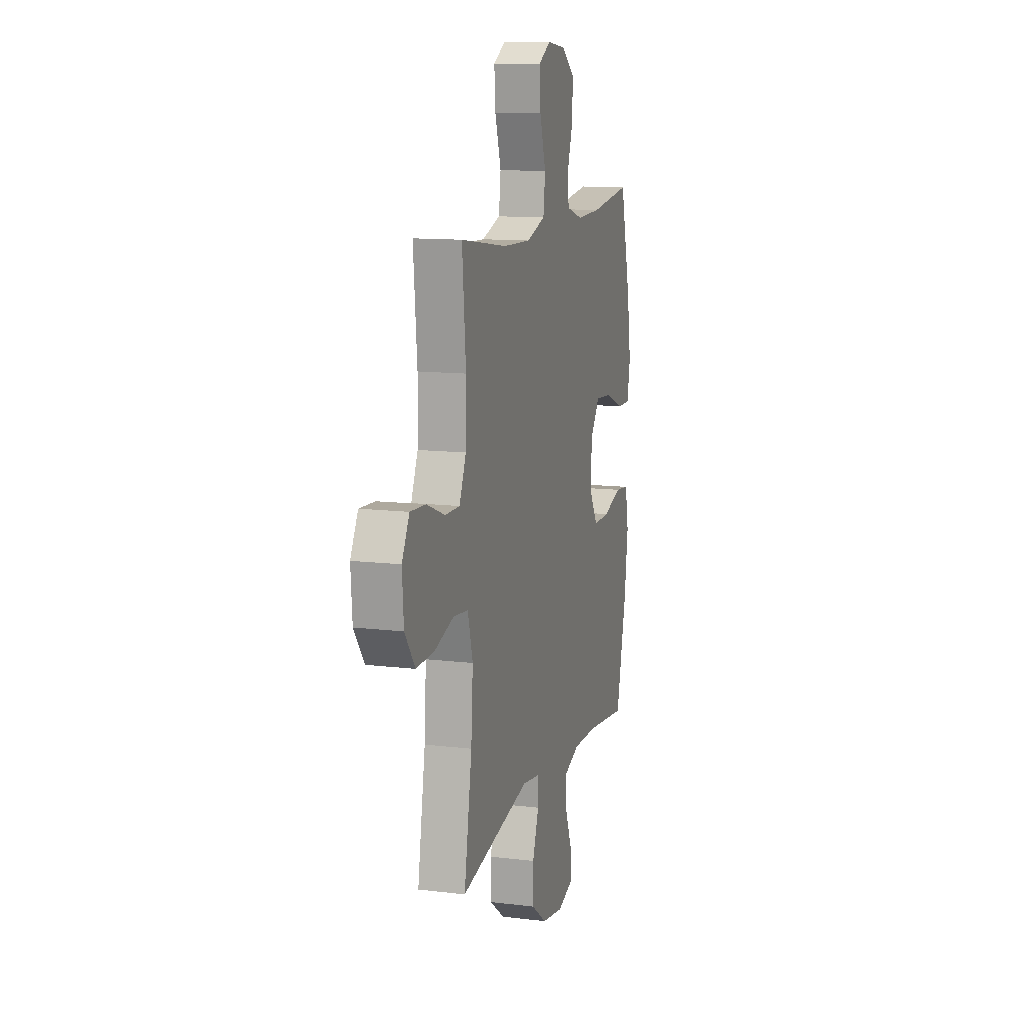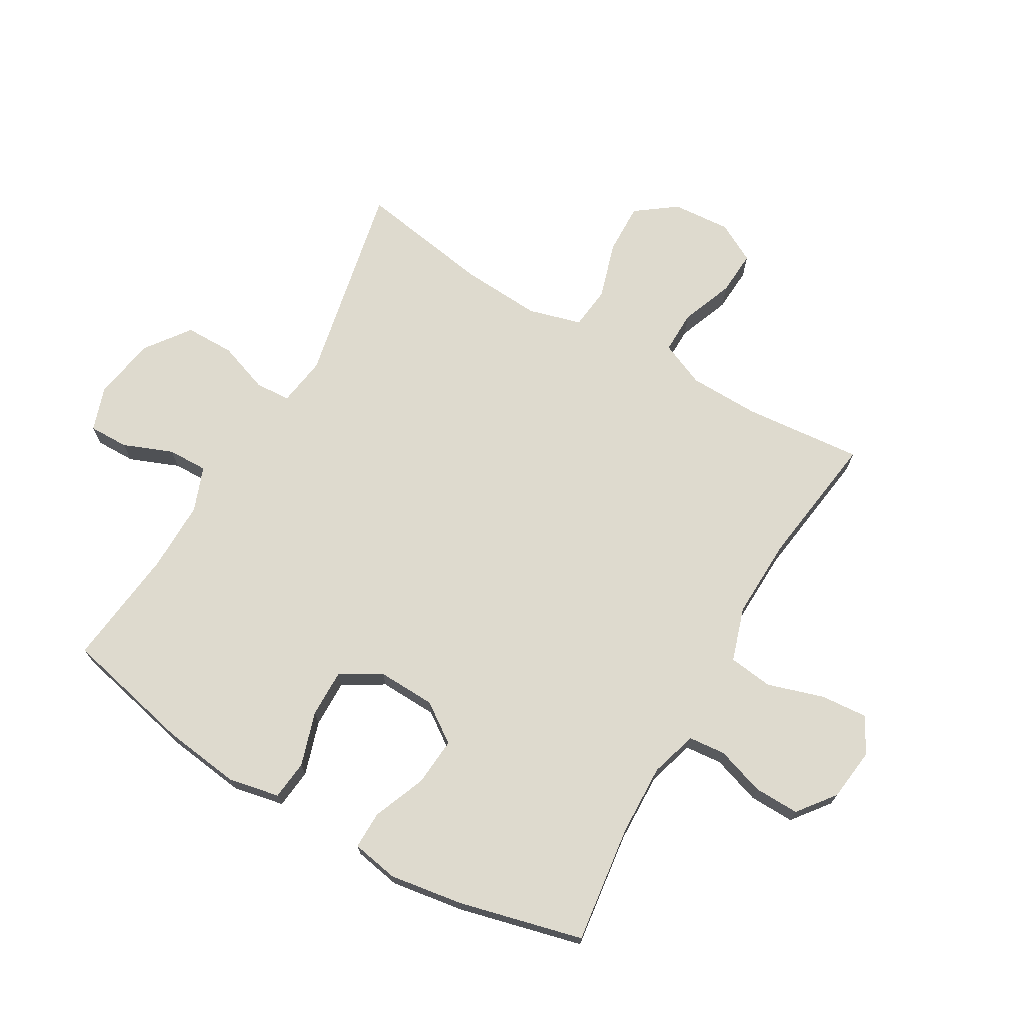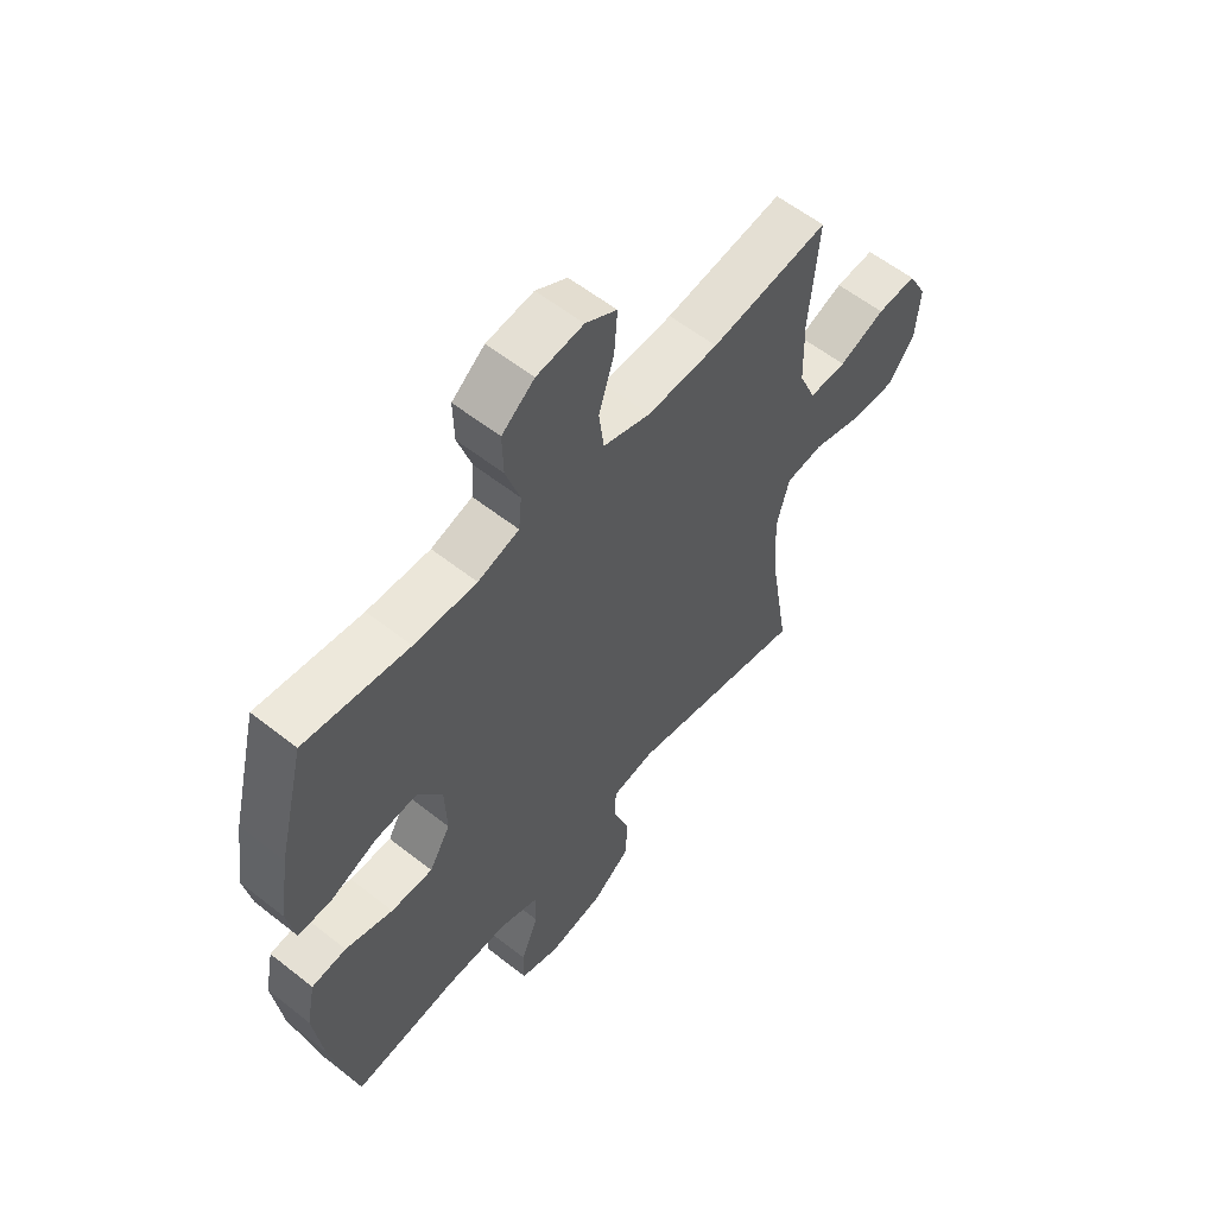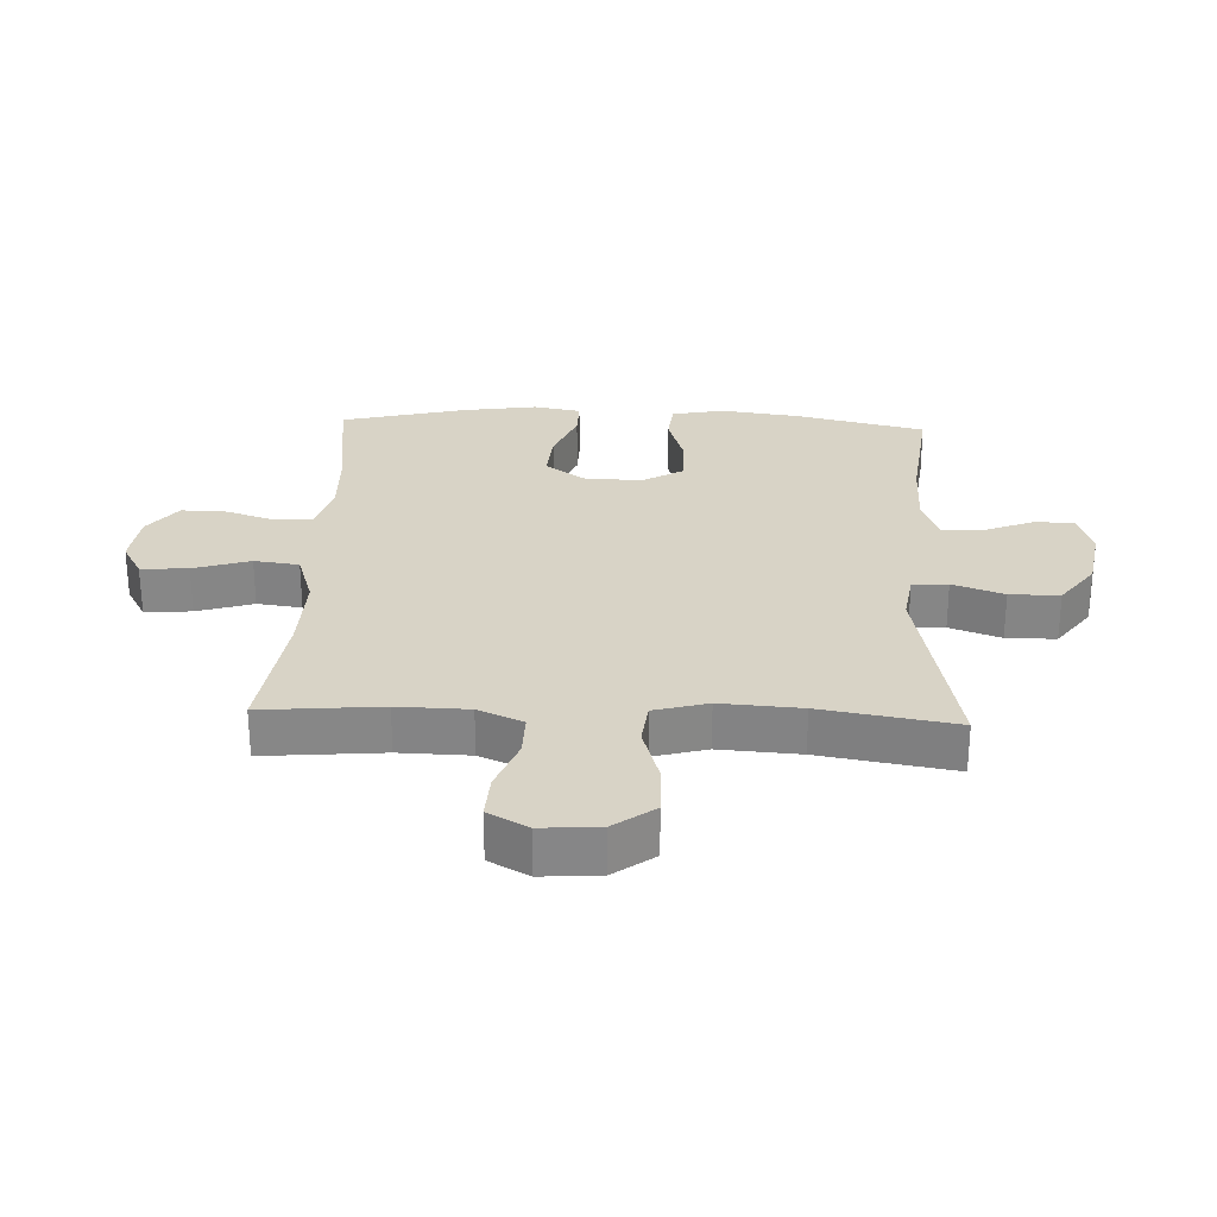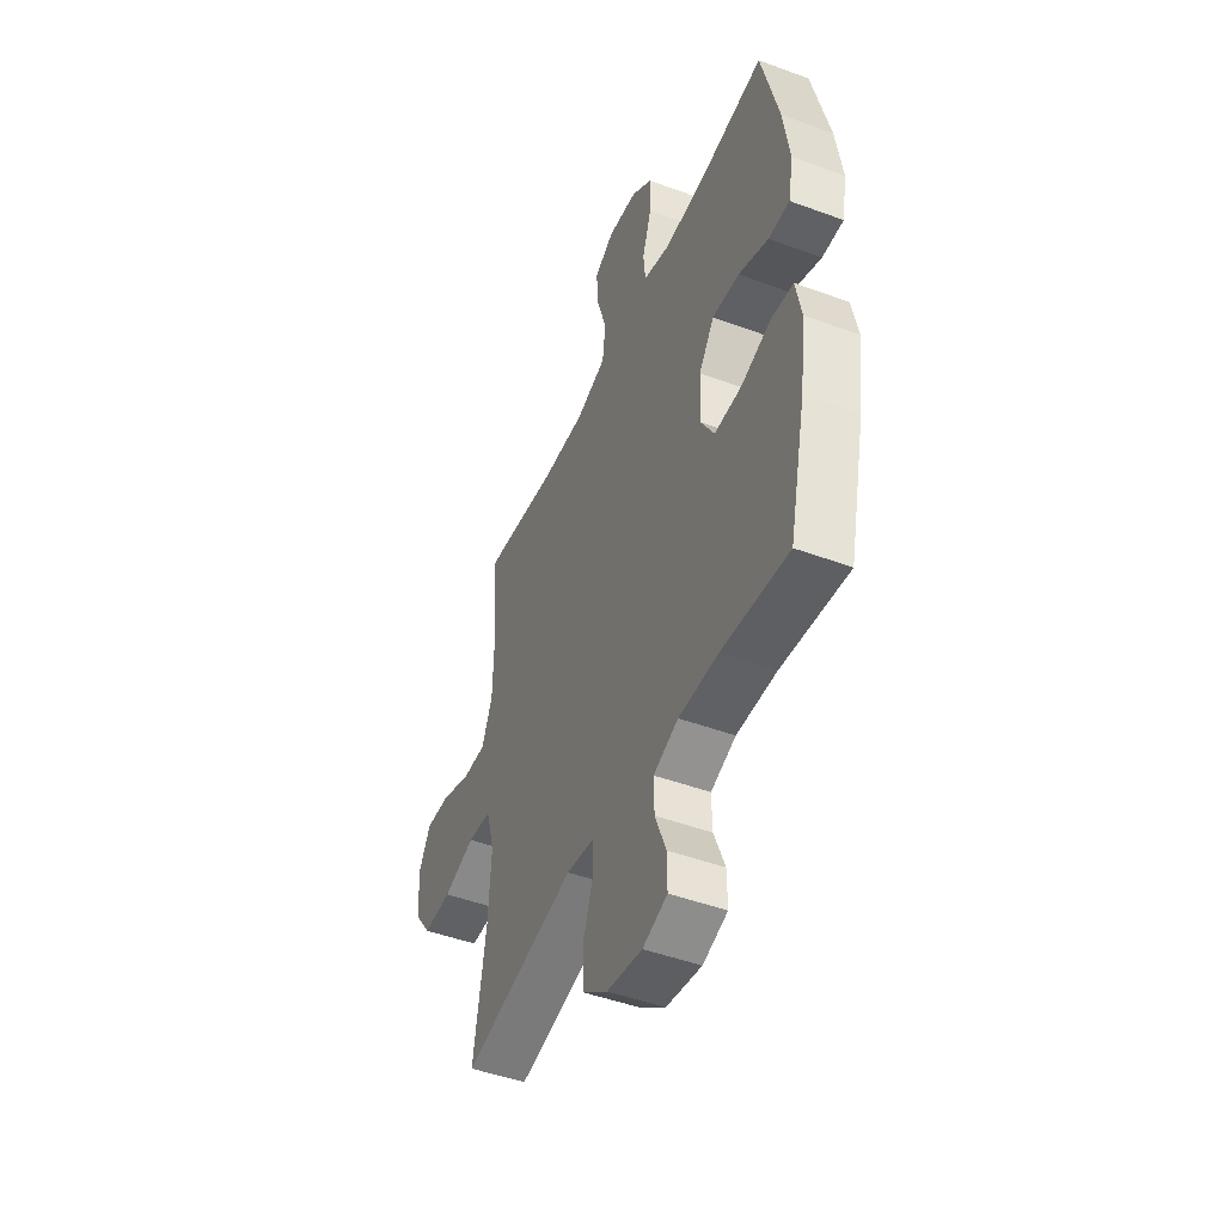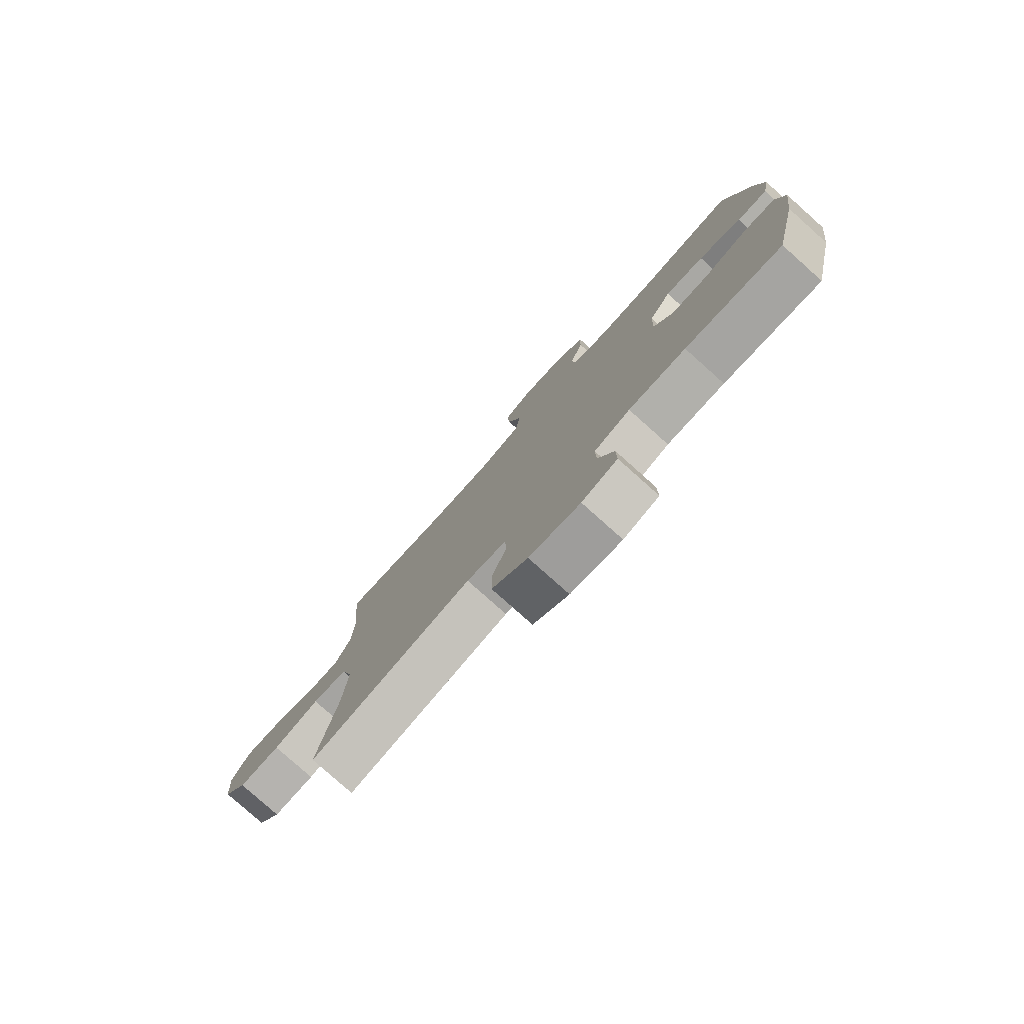
<metadata>
{"format":"obj","ext":"obj","renderer":"f3d","projection":"perspective","resolution":1024,"background":"white","views":[{"elev":12.2,"azim":106.0,"up":"+Z"},{"elev":71.3,"azim":-60.0,"up":"+Y"},{"elev":57.9,"azim":-50.7,"up":"+Z"},{"elev":27.9,"azim":92.4,"up":"+Y"},{"elev":-47.1,"azim":-112.7,"up":"+Z"},{"elev":-79.1,"azim":-131.8,"up":"+Z"}]}
</metadata>
<code>
o path10062
v -0.3216 0.0375 -0.4818
v -0.2039 0.0375 -0.4803
v -0.1296 0.0375 -0.508
v -0.1308 0.0375 -0.5747
v -0.1635 0.0375 -0.6571
v -0.1642 0.0375 -0.7233
v -0.09081 0.0375 -0.7476
v 0.01445 0.0375 -0.7295
v 0.08826 0.0375 -0.6747
v 0.08857 0.0375 -0.5924
v 0.05838 0.0375 -0.5077
v 0.06193 0.0375 -0.4491
v 0.1439 0.0375 -0.4366
v 0.4816 0.0375 -0.5054
v 0.4445 0.0375 -0.2834
v 0.4356 0.0375 -0.1499
v 0.46 0.0375 -0.06118
v 0.5311 0.0375 -0.05291
v 0.6254 0.0375 -0.0815
v 0.7107 0.0375 -0.0836
v 0.7598 0.0375 -0.01645
v 0.7668 0.0375 0.0803
v 0.7311 0.0375 0.1464
v 0.6571 0.0375 0.1419
v 0.5696 0.0375 0.1081
v 0.4988 0.0375 0.1069
v 0.4668 0.0375 0.1811
v 0.4639 0.0375 0.2985
v 0.4816 0.0375 0.4965
v 0.2587 0.0375 0.4655
v 0.1244 0.0375 0.461
v 0.03461 0.0375 0.4897
v 0.02525 0.0375 0.5637
v 0.05425 0.0375 0.6572
v 0.06005 0.0375 0.7349
v 0.000626 0.0375 0.7683
v -0.08781 0.0375 0.7575
v -0.1495 0.0375 0.7093
v -0.1476 0.0375 0.6339
v -0.1208 0.0375 0.5531
v -0.1265 0.0375 0.4919
v -0.2044 0.0375 0.4682
v -0.3228 0.0375 0.4716
v -0.5201 0.0375 0.4965
v -0.5713 0.0375 0.2897
v -0.59 0.0375 0.167
v -0.5754 0.0375 0.08913
v -0.5125 0.0375 0.09
v -0.4244 0.0375 0.1256
v -0.3438 0.0375 0.1324
v -0.2982 0.0375 0.06756
v -0.2946 0.0375 -0.02898
v -0.3346 0.0375 -0.09676
v -0.4139 0.0375 -0.09575
v -0.5039 0.0375 -0.06778
v -0.5698 0.0375 -0.07515
v -0.5867 0.0375 -0.1608
v -0.5696 0.0375 -0.2901
v -0.5201 0.0375 -0.5054
v -0.3216 -0.0375 -0.4818
v -0.2039 -0.0375 -0.4803
v -0.1296 -0.0375 -0.508
v -0.1308 -0.0375 -0.5747
v -0.1635 -0.0375 -0.6571
v -0.1642 -0.0375 -0.7233
v -0.09081 -0.0375 -0.7476
v 0.01445 -0.0375 -0.7295
v 0.08826 -0.0375 -0.6747
v 0.08857 -0.0375 -0.5924
v 0.05838 -0.0375 -0.5077
v 0.06193 -0.0375 -0.4491
v 0.1439 -0.0375 -0.4366
v 0.4816 -0.0375 -0.5054
v 0.4445 -0.0375 -0.2834
v 0.4356 -0.0375 -0.1499
v 0.46 -0.0375 -0.06118
v 0.5311 -0.0375 -0.05291
v 0.6254 -0.0375 -0.0815
v 0.7107 -0.0375 -0.0836
v 0.7598 -0.0375 -0.01645
v 0.7668 -0.0375 0.0803
v 0.7311 -0.0375 0.1464
v 0.6571 -0.0375 0.1419
v 0.5696 -0.0375 0.1081
v 0.4988 -0.0375 0.1069
v 0.4668 -0.0375 0.1811
v 0.4639 -0.0375 0.2985
v 0.4816 -0.0375 0.4965
v 0.2587 -0.0375 0.4655
v 0.1244 -0.0375 0.461
v 0.03461 -0.0375 0.4897
v 0.02525 -0.0375 0.5637
v 0.05425 -0.0375 0.6572
v 0.06005 -0.0375 0.7349
v 0.000626 -0.0375 0.7683
v -0.08781 -0.0375 0.7575
v -0.1495 -0.0375 0.7093
v -0.1476 -0.0375 0.6339
v -0.1208 -0.0375 0.5531
v -0.1265 -0.0375 0.4919
v -0.2044 -0.0375 0.4682
v -0.3228 -0.0375 0.4716
v -0.5201 -0.0375 0.4965
v -0.5713 -0.0375 0.2897
v -0.59 -0.0375 0.167
v -0.5754 -0.0375 0.08913
v -0.5125 -0.0375 0.09
v -0.4244 -0.0375 0.1256
v -0.3438 -0.0375 0.1324
v -0.2982 -0.0375 0.06756
v -0.2946 -0.0375 -0.02898
v -0.3346 -0.0375 -0.09676
v -0.4139 -0.0375 -0.09575
v -0.5039 -0.0375 -0.06778
v -0.5698 -0.0375 -0.07515
v -0.5867 -0.0375 -0.1608
v -0.5696 -0.0375 -0.2901
v -0.5201 -0.0375 -0.5054
v -0.5713 0.0375 0.2897
v -0.59 0.0375 0.167
v -0.5754 0.0375 0.08913
v -0.5754 0.0375 0.08913
v -0.5698 0.0375 -0.07515
v -0.5698 0.0375 -0.07515
v -0.5867 0.0375 -0.1608
v -0.5696 0.0375 -0.2901
v -0.5125 0.0375 0.09
v -0.5039 0.0375 -0.06778
v -0.5201 0.0375 0.4965
v -0.5201 0.0375 0.4965
v -0.5201 0.0375 -0.5054
v -0.5201 0.0375 -0.5054
v -0.4244 0.0375 0.1256
v -0.4139 0.0375 -0.09575
v -0.3228 0.0375 0.4716
v -0.3216 0.0375 -0.4818
v -0.3438 0.0375 0.1324
v -0.3346 0.0375 -0.09676
v -0.2982 0.0375 0.06756
v -0.2946 0.0375 -0.02898
v -0.2044 0.0375 0.4682
v -0.2039 0.0375 -0.4803
v -0.1265 0.0375 0.4919
v -0.1265 0.0375 0.4919
v -0.1296 0.0375 -0.508
v -0.1296 0.0375 -0.508
v -0.1635 0.0375 -0.6571
v -0.1642 0.0375 -0.7233
v -0.1642 0.0375 -0.7233
v -0.09081 0.0375 -0.7476
v -0.1308 0.0375 -0.5747
v -0.08781 0.0375 0.7575
v -0.1495 0.0375 0.7093
v -0.1476 0.0375 0.6339
v -0.1208 0.0375 0.5531
v 0.01445 0.0375 -0.7295
v 0.000626 0.0375 0.7683
v 0.06005 0.0375 0.7349
v 0.06005 0.0375 0.7349
v 0.08826 0.0375 -0.6747
v 0.05425 0.0375 0.6572
v 0.02525 0.0375 0.5637
v 0.03461 0.0375 0.4897
v 0.03461 0.0375 0.4897
v 0.1244 0.0375 0.461
v 0.05838 0.0375 -0.5077
v 0.06193 0.0375 -0.4491
v 0.06193 0.0375 -0.4491
v 0.08857 0.0375 -0.5924
v 0.1439 0.0375 -0.4366
v 0.2587 0.0375 0.4655
v 0.4816 0.0375 0.4965
v 0.4816 0.0375 0.4965
v 0.4356 0.0375 -0.1499
v 0.46 0.0375 -0.06118
v 0.46 0.0375 -0.06118
v 0.4445 0.0375 -0.2834
v 0.4816 0.0375 -0.5054
v 0.4816 0.0375 -0.5054
v 0.4668 0.0375 0.1811
v 0.4639 0.0375 0.2985
v 0.5311 0.0375 -0.05291
v 0.4988 0.0375 0.1069
v 0.4988 0.0375 0.1069
v 0.5696 0.0375 0.1081
v 0.6254 0.0375 -0.0815
v 0.6571 0.0375 0.1419
v 0.7107 0.0375 -0.0836
v 0.7311 0.0375 0.1464
v 0.7311 0.0375 0.1464
v 0.7598 0.0375 -0.01645
v 0.7668 0.0375 0.0803
v -0.5713 -0.0375 0.2897
v -0.59 -0.0375 0.167
v -0.5754 -0.0375 0.08913
v -0.5754 -0.0375 0.08913
v -0.5698 -0.0375 -0.07515
v -0.5698 -0.0375 -0.07515
v -0.5867 -0.0375 -0.1608
v -0.5696 -0.0375 -0.2901
v -0.5125 -0.0375 0.09
v -0.5039 -0.0375 -0.06778
v -0.5201 -0.0375 0.4965
v -0.5201 -0.0375 0.4965
v -0.5201 -0.0375 -0.5054
v -0.5201 -0.0375 -0.5054
v -0.4244 -0.0375 0.1256
v -0.4139 -0.0375 -0.09575
v -0.3228 -0.0375 0.4716
v -0.3216 -0.0375 -0.4818
v -0.3438 -0.0375 0.1324
v -0.3346 -0.0375 -0.09676
v -0.2982 -0.0375 0.06756
v -0.2946 -0.0375 -0.02898
v -0.2044 -0.0375 0.4682
v -0.2039 -0.0375 -0.4803
v -0.1265 -0.0375 0.4919
v -0.1265 -0.0375 0.4919
v -0.1296 -0.0375 -0.508
v -0.1296 -0.0375 -0.508
v -0.1635 -0.0375 -0.6571
v -0.1642 -0.0375 -0.7233
v -0.1642 -0.0375 -0.7233
v -0.09081 -0.0375 -0.7476
v -0.1308 -0.0375 -0.5747
v -0.08781 -0.0375 0.7575
v -0.1495 -0.0375 0.7093
v -0.1476 -0.0375 0.6339
v -0.1208 -0.0375 0.5531
v 0.01445 -0.0375 -0.7295
v 0.000626 -0.0375 0.7683
v 0.06005 -0.0375 0.7349
v 0.06005 -0.0375 0.7349
v 0.08826 -0.0375 -0.6747
v 0.05425 -0.0375 0.6572
v 0.02525 -0.0375 0.5637
v 0.03461 -0.0375 0.4897
v 0.03461 -0.0375 0.4897
v 0.1244 -0.0375 0.461
v 0.05838 -0.0375 -0.5077
v 0.06193 -0.0375 -0.4491
v 0.06193 -0.0375 -0.4491
v 0.08857 -0.0375 -0.5924
v 0.1439 -0.0375 -0.4366
v 0.2587 -0.0375 0.4655
v 0.4816 -0.0375 0.4965
v 0.4816 -0.0375 0.4965
v 0.4356 -0.0375 -0.1499
v 0.46 -0.0375 -0.06118
v 0.46 -0.0375 -0.06118
v 0.4445 -0.0375 -0.2834
v 0.4816 -0.0375 -0.5054
v 0.4816 -0.0375 -0.5054
v 0.4668 -0.0375 0.1811
v 0.4639 -0.0375 0.2985
v 0.5311 -0.0375 -0.05291
v 0.4988 -0.0375 0.1069
v 0.4988 -0.0375 0.1069
v 0.5696 -0.0375 0.1081
v 0.6254 -0.0375 -0.0815
v 0.6571 -0.0375 0.1419
v 0.7107 -0.0375 -0.0836
v 0.7311 -0.0375 0.1464
v 0.7311 -0.0375 0.1464
v 0.7598 -0.0375 -0.01645
v 0.7668 -0.0375 0.0803
f 249 214 248
f 243 230 234
f 225 221 224
f 241 212 216
f 229 236 228
f 193 209 203
f 230 225 224
f 260 259 256
f 244 214 241
f 245 255 246
f 212 208 200
f 231 226 235
f 263 261 266
f 200 208 199
f 228 235 226
f 256 257 249
f 211 193 207
f 249 213 214
f 207 194 201
f 243 225 230
f 254 213 249
f 241 219 240
f 254 239 213
f 232 231 235
f 266 261 265
f 194 207 193
f 216 212 210
f 265 261 260
f 260 261 259
f 240 219 225
f 227 228 226
f 193 211 209
f 236 229 237
f 201 194 195
f 241 216 219
f 213 215 211
f 248 214 244
f 262 265 260
f 241 214 212
f 239 254 245
f 235 228 236
f 257 254 249
f 251 244 252
f 240 225 243
f 237 213 239
f 199 208 202
f 237 229 217
f 199 202 197
f 251 248 244
f 255 245 254
f 217 215 213
f 210 212 200
f 237 217 213
f 215 209 211
f 210 200 205
f 224 221 222
f 259 257 256
f 45 46 105 104
f 46 122 196 105
f 124 57 116 198
f 57 58 117 116
f 47 48 107 106
f 55 56 115 114
f 130 45 104 204
f 58 132 206 117
f 48 49 108 107
f 54 55 114 113
f 43 44 103 102
f 59 1 60 118
f 49 50 109 108
f 53 54 113 112
f 50 51 110 109
f 52 53 112 111
f 42 43 102 101
f 1 2 61 60
f 51 52 111 110
f 144 42 101 218
f 2 146 220 61
f 5 149 223 64
f 6 7 66 65
f 4 5 64 63
f 37 38 97 96
f 38 39 98 97
f 39 40 99 98
f 3 4 63 62
f 40 41 100 99
f 7 8 67 66
f 36 37 96 95
f 159 36 95 233
f 8 9 68 67
f 34 35 94 93
f 33 34 93 92
f 164 33 92 238
f 31 32 91 90
f 11 168 242 70
f 10 11 70 69
f 9 10 69 68
f 12 13 72 71
f 30 31 90 89
f 173 30 89 247
f 16 176 250 75
f 15 16 75 74
f 179 15 74 253
f 13 14 73 72
f 27 28 87 86
f 17 18 77 76
f 184 27 86 258
f 28 29 88 87
f 25 26 85 84
f 18 19 78 77
f 24 25 84 83
f 19 20 79 78
f 190 24 83 264
f 20 21 80 79
f 22 23 82 81
f 21 22 81 80
f 175 174 140
f 169 160 156
f 151 150 147
f 167 142 138
f 155 154 162
f 119 129 135
f 156 150 151
f 186 182 185
f 170 167 140
f 171 172 181
f 138 126 134
f 157 161 152
f 189 192 187
f 126 125 134
f 154 152 161
f 182 175 183
f 137 133 119
f 175 140 139
f 133 127 120
f 169 156 151
f 180 175 139
f 167 166 145
f 180 139 165
f 158 161 157
f 192 191 187
f 120 119 133
f 142 136 138
f 191 186 187
f 186 185 187
f 166 151 145
f 153 152 154
f 119 135 137
f 162 163 155
f 127 121 120
f 167 145 142
f 139 137 141
f 174 170 140
f 188 186 191
f 167 138 140
f 165 171 180
f 161 162 154
f 183 175 180
f 177 178 170
f 166 169 151
f 163 165 139
f 125 128 134
f 163 143 155
f 125 123 128
f 177 170 174
f 181 180 171
f 143 139 141
f 136 126 138
f 163 139 143
f 141 137 135
f 136 131 126
f 150 148 147
f 185 182 183

</code>
